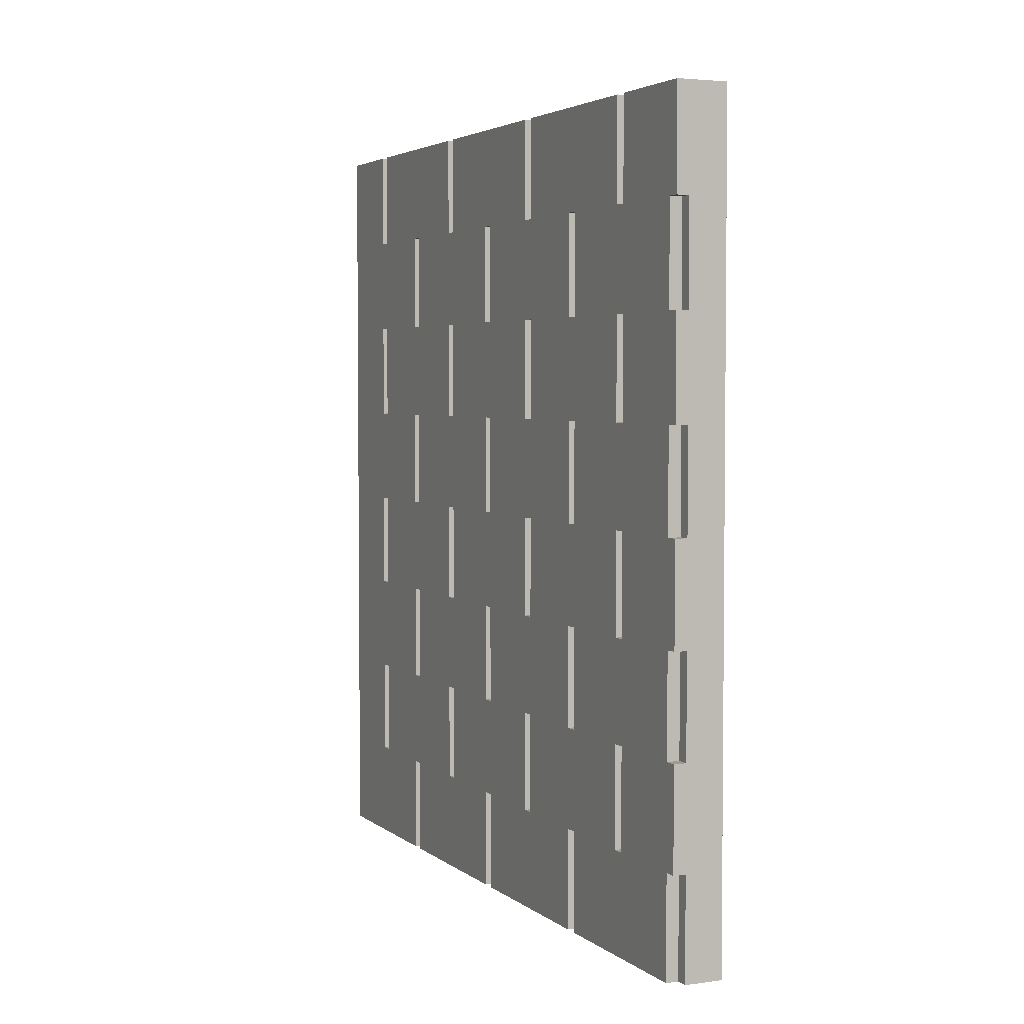
<metadata>
{"format":"obj","ext":"obj","renderer":"f3d","projection":"perspective","resolution":1024,"background":"white","views":[{"elev":3.6,"azim":155.5,"up":"+Y"}]}
</metadata>
<code>
v 28 0 32
v 28 0 16
v 28 0 -0
v 28 0 -16
v 28 0 -32
v 28 8 32
v 28 8 24
v 28 8 16
v 28 8 8
v 28 8 -0
v 28 8 -8
v 28 8 -16
v 28 8 -24
v 28 8 -32
v 28 16 32
v 28 16 24
v 28 16 16
v 28 16 8
v 28 16 -0
v 28 16 -8
v 28 16 -16
v 28 16 -24
v 28 16 -32
v 28 24 32
v 28 24 24
v 28 24 16
v 28 24 8
v 28 24 -0
v 28 24 -8
v 28 24 -16
v 28 24 -24
v 28 24 -32
v 28 32 32
v 28 32 24
v 28 32 16
v 28 32 8
v 28 32 -0
v 28 32 -8
v 28 32 -16
v 28 32 -24
v 28 32 -32
v 28 40 32
v 28 40 24
v 28 40 16
v 28 40 8
v 28 40 -0
v 28 40 -8
v 28 40 -16
v 28 40 -24
v 28 40 -32
v 28 48 32
v 28 48 24
v 28 48 16
v 28 48 8
v 28 48 -0
v 28 48 -8
v 28 48 -16
v 28 48 -24
v 28 48 -32
v 28 56 32
v 28 56 24
v 28 56 16
v 28 56 8
v 28 56 -0
v 28 56 -8
v 28 56 -16
v 28 56 -24
v 28 56 -32
v 28 64 32
v 28 64 24
v 28 64 8
v 28 64 -8
v 28 64 -24
v 28 64 -32
v 31 0 17
v 31 0 16
v 31 0 1
v 31 0 -0
v 31 0 -15
v 31 0 -16
v 31 0 -31
v 31 0 -32
v 31 8 25
v 31 8 24
v 31 8 17
v 31 8 16
v 31 8 9
v 31 8 8
v 31 8 1
v 31 8 -0
v 31 8 -7
v 31 8 -8
v 31 8 -15
v 31 8 -16
v 31 8 -23
v 31 8 -24
v 31 8 -31
v 31 8 -32
v 31 16 25
v 31 16 24
v 31 16 17
v 31 16 16
v 31 16 9
v 31 16 8
v 31 16 1
v 31 16 -0
v 31 16 -7
v 31 16 -8
v 31 16 -15
v 31 16 -16
v 31 16 -23
v 31 16 -24
v 31 16 -31
v 31 16 -32
v 31 24 25
v 31 24 24
v 31 24 17
v 31 24 16
v 31 24 9
v 31 24 8
v 31 24 1
v 31 24 -0
v 31 24 -7
v 31 24 -8
v 31 24 -15
v 31 24 -16
v 31 24 -23
v 31 24 -24
v 31 24 -31
v 31 24 -32
v 31 32 25
v 31 32 24
v 31 32 17
v 31 32 16
v 31 32 9
v 31 32 8
v 31 32 1
v 31 32 -0
v 31 32 -7
v 31 32 -8
v 31 32 -15
v 31 32 -16
v 31 32 -23
v 31 32 -24
v 31 32 -31
v 31 32 -32
v 31 40 25
v 31 40 24
v 31 40 17
v 31 40 16
v 31 40 9
v 31 40 8
v 31 40 1
v 31 40 -0
v 31 40 -7
v 31 40 -8
v 31 40 -15
v 31 40 -16
v 31 40 -23
v 31 40 -24
v 31 40 -31
v 31 40 -32
v 31 48 25
v 31 48 24
v 31 48 17
v 31 48 16
v 31 48 9
v 31 48 8
v 31 48 1
v 31 48 -0
v 31 48 -7
v 31 48 -8
v 31 48 -15
v 31 48 -16
v 31 48 -23
v 31 48 -24
v 31 48 -31
v 31 48 -32
v 31 56 25
v 31 56 24
v 31 56 17
v 31 56 16
v 31 56 9
v 31 56 8
v 31 56 1
v 31 56 -0
v 31 56 -7
v 31 56 -8
v 31 56 -15
v 31 56 -16
v 31 56 -23
v 31 56 -24
v 31 56 -31
v 31 56 -32
v 31 64 25
v 31 64 24
v 31 64 9
v 31 64 8
v 31 64 -7
v 31 64 -8
v 31 64 -23
v 31 64 -24
v 32 0 32
v 32 0 17
v 32 0 16
v 32 0 1
v 32 0 -0
v 32 0 -15
v 32 0 -16
v 32 0 -31
v 32 8 32
v 32 8 25
v 32 8 24
v 32 8 17
v 32 8 16
v 32 8 9
v 32 8 8
v 32 8 1
v 32 8 -0
v 32 8 -7
v 32 8 -8
v 32 8 -15
v 32 8 -16
v 32 8 -23
v 32 8 -24
v 32 8 -31
v 32 8 -32
v 32 16 32
v 32 16 25
v 32 16 24
v 32 16 17
v 32 16 16
v 32 16 9
v 32 16 8
v 32 16 1
v 32 16 -0
v 32 16 -7
v 32 16 -8
v 32 16 -15
v 32 16 -16
v 32 16 -23
v 32 16 -24
v 32 16 -31
v 32 16 -32
v 32 24 32
v 32 24 25
v 32 24 24
v 32 24 17
v 32 24 16
v 32 24 9
v 32 24 8
v 32 24 1
v 32 24 -0
v 32 24 -7
v 32 24 -8
v 32 24 -15
v 32 24 -16
v 32 24 -23
v 32 24 -24
v 32 24 -31
v 32 24 -32
v 32 32 32
v 32 32 25
v 32 32 24
v 32 32 17
v 32 32 16
v 32 32 9
v 32 32 8
v 32 32 1
v 32 32 -0
v 32 32 -7
v 32 32 -8
v 32 32 -15
v 32 32 -16
v 32 32 -23
v 32 32 -24
v 32 32 -31
v 32 32 -32
v 32 40 32
v 32 40 25
v 32 40 24
v 32 40 17
v 32 40 16
v 32 40 9
v 32 40 8
v 32 40 1
v 32 40 -0
v 32 40 -7
v 32 40 -8
v 32 40 -15
v 32 40 -16
v 32 40 -23
v 32 40 -24
v 32 40 -31
v 32 40 -32
v 32 48 32
v 32 48 25
v 32 48 24
v 32 48 17
v 32 48 16
v 32 48 9
v 32 48 8
v 32 48 1
v 32 48 -0
v 32 48 -7
v 32 48 -8
v 32 48 -15
v 32 48 -16
v 32 48 -23
v 32 48 -24
v 32 48 -31
v 32 48 -32
v 32 56 32
v 32 56 25
v 32 56 24
v 32 56 17
v 32 56 16
v 32 56 9
v 32 56 8
v 32 56 1
v 32 56 -0
v 32 56 -7
v 32 56 -8
v 32 56 -15
v 32 56 -16
v 32 56 -23
v 32 56 -24
v 32 56 -31
v 32 56 -32
v 32 64 32
v 32 64 25
v 32 64 24
v 32 64 9
v 32 64 8
v 32 64 -7
v 32 64 -8
v 32 64 -23
v 32 64 -24
v 32 64 -32
v 28 0 32
v 28 8 32
v 28 16 32
v 28 24 32
v 28 32 32
v 28 40 32
v 28 48 32
v 28 56 32
v 28 64 32
v 32 0 32
v 32 8 32
v 32 16 32
v 32 24 32
v 32 32 32
v 32 40 32
v 32 48 32
v 32 56 32
v 32 64 32
v 31 8 24
v 31 16 24
v 31 24 24
v 31 32 24
v 31 40 24
v 31 48 24
v 31 56 24
v 31 64 24
v 32 8 24
v 32 16 24
v 32 24 24
v 32 32 24
v 32 40 24
v 32 48 24
v 32 56 24
v 32 64 24
v 31 0 16
v 31 8 16
v 31 16 16
v 31 24 16
v 31 32 16
v 31 40 16
v 31 48 16
v 31 56 16
v 32 0 16
v 32 8 16
v 32 16 16
v 32 24 16
v 32 32 16
v 32 40 16
v 32 48 16
v 32 56 16
v 31 8 8
v 31 16 8
v 31 24 8
v 31 32 8
v 31 40 8
v 31 48 8
v 31 56 8
v 31 64 8
v 32 8 8
v 32 16 8
v 32 24 8
v 32 32 8
v 32 40 8
v 32 48 8
v 32 56 8
v 32 64 8
v 31 0 -0
v 31 8 -0
v 31 16 -0
v 31 24 -0
v 31 32 -0
v 31 40 -0
v 31 48 -0
v 31 56 -0
v 32 0 -0
v 32 8 -0
v 32 16 -0
v 32 24 -0
v 32 32 -0
v 32 40 -0
v 32 48 -0
v 32 56 -0
v 31 8 -8
v 31 16 -8
v 31 24 -8
v 31 32 -8
v 31 40 -8
v 31 48 -8
v 31 56 -8
v 31 64 -8
v 32 8 -8
v 32 16 -8
v 32 24 -8
v 32 32 -8
v 32 40 -8
v 32 48 -8
v 32 56 -8
v 32 64 -8
v 31 0 -16
v 31 8 -16
v 31 16 -16
v 31 24 -16
v 31 32 -16
v 31 40 -16
v 31 48 -16
v 31 56 -16
v 32 0 -16
v 32 8 -16
v 32 16 -16
v 32 24 -16
v 32 32 -16
v 32 40 -16
v 32 48 -16
v 32 56 -16
v 31 8 -24
v 31 16 -24
v 31 24 -24
v 31 32 -24
v 31 40 -24
v 31 48 -24
v 31 56 -24
v 31 64 -24
v 32 8 -24
v 32 16 -24
v 32 24 -24
v 32 32 -24
v 32 40 -24
v 32 48 -24
v 32 56 -24
v 32 64 -24
v 31 8 25
v 31 16 25
v 31 24 25
v 31 32 25
v 31 40 25
v 31 48 25
v 31 56 25
v 31 64 25
v 32 8 25
v 32 16 25
v 32 24 25
v 32 32 25
v 32 40 25
v 32 48 25
v 32 56 25
v 32 64 25
v 31 0 17
v 31 8 17
v 31 16 17
v 31 24 17
v 31 32 17
v 31 40 17
v 31 48 17
v 31 56 17
v 32 0 17
v 32 8 17
v 32 16 17
v 32 24 17
v 32 32 17
v 32 40 17
v 32 48 17
v 32 56 17
v 31 8 9
v 31 16 9
v 31 24 9
v 31 32 9
v 31 40 9
v 31 48 9
v 31 56 9
v 31 64 9
v 32 8 9
v 32 16 9
v 32 24 9
v 32 32 9
v 32 40 9
v 32 48 9
v 32 56 9
v 32 64 9
v 31 0 1
v 31 8 1
v 31 16 1
v 31 24 1
v 31 32 1
v 31 40 1
v 31 48 1
v 31 56 1
v 32 0 1
v 32 8 1
v 32 16 1
v 32 24 1
v 32 32 1
v 32 40 1
v 32 48 1
v 32 56 1
v 31 8 -7
v 31 16 -7
v 31 24 -7
v 31 32 -7
v 31 40 -7
v 31 48 -7
v 31 56 -7
v 31 64 -7
v 32 8 -7
v 32 16 -7
v 32 24 -7
v 32 32 -7
v 32 40 -7
v 32 48 -7
v 32 56 -7
v 32 64 -7
v 31 0 -15
v 31 8 -15
v 31 16 -15
v 31 24 -15
v 31 32 -15
v 31 40 -15
v 31 48 -15
v 31 56 -15
v 32 0 -15
v 32 8 -15
v 32 16 -15
v 32 24 -15
v 32 32 -15
v 32 40 -15
v 32 48 -15
v 32 56 -15
v 31 8 -23
v 31 16 -23
v 31 24 -23
v 31 32 -23
v 31 40 -23
v 31 48 -23
v 31 56 -23
v 31 64 -23
v 32 8 -23
v 32 16 -23
v 32 24 -23
v 32 32 -23
v 32 40 -23
v 32 48 -23
v 32 56 -23
v 32 64 -23
v 31 0 -31
v 31 8 -31
v 31 16 -31
v 31 24 -31
v 31 32 -31
v 31 40 -31
v 31 48 -31
v 31 56 -31
v 32 0 -31
v 32 8 -31
v 32 16 -31
v 32 24 -31
v 32 32 -31
v 32 40 -31
v 32 48 -31
v 32 56 -31
v 28 0 -32
v 28 8 -32
v 28 16 -32
v 28 24 -32
v 28 32 -32
v 28 40 -32
v 28 48 -32
v 28 56 -32
v 28 64 -32
v 31 0 -32
v 31 8 -32
v 31 16 -32
v 31 24 -32
v 31 32 -32
v 31 40 -32
v 31 48 -32
v 31 56 -32
v 32 8 -32
v 32 16 -32
v 32 24 -32
v 32 32 -32
v 32 40 -32
v 32 48 -32
v 32 56 -32
v 32 64 -32
v 28 0 32
v 32 0 32
v 31 0 17
v 32 0 17
v 28 0 16
v 31 0 16
v 32 0 16
v 31 0 1
v 32 0 1
v 28 0 -0
v 31 0 -0
v 32 0 -0
v 31 0 -15
v 32 0 -15
v 28 0 -16
v 31 0 -16
v 32 0 -16
v 31 0 -31
v 32 0 -31
v 28 0 -32
v 31 0 -32
v 31 8 17
v 32 8 17
v 31 8 16
v 32 8 16
v 31 8 1
v 32 8 1
v 31 8 -0
v 32 8 -0
v 31 8 -15
v 32 8 -15
v 31 8 -16
v 32 8 -16
v 31 8 -31
v 32 8 -31
v 31 8 -32
v 32 8 -32
v 31 16 25
v 32 16 25
v 31 16 24
v 32 16 24
v 31 16 9
v 32 16 9
v 31 16 8
v 32 16 8
v 31 16 -7
v 32 16 -7
v 31 16 -8
v 32 16 -8
v 31 16 -23
v 32 16 -23
v 31 16 -24
v 32 16 -24
v 31 24 17
v 32 24 17
v 31 24 16
v 32 24 16
v 31 24 1
v 32 24 1
v 31 24 -0
v 32 24 -0
v 31 24 -15
v 32 24 -15
v 31 24 -16
v 32 24 -16
v 31 24 -31
v 32 24 -31
v 31 24 -32
v 32 24 -32
v 31 32 25
v 32 32 25
v 31 32 24
v 32 32 24
v 31 32 9
v 32 32 9
v 31 32 8
v 32 32 8
v 31 32 -7
v 32 32 -7
v 31 32 -8
v 32 32 -8
v 31 32 -23
v 32 32 -23
v 31 32 -24
v 32 32 -24
v 31 40 17
v 32 40 17
v 31 40 16
v 32 40 16
v 31 40 1
v 32 40 1
v 31 40 -0
v 32 40 -0
v 31 40 -15
v 32 40 -15
v 31 40 -16
v 32 40 -16
v 31 40 -31
v 32 40 -31
v 31 40 -32
v 32 40 -32
v 31 48 25
v 32 48 25
v 31 48 24
v 32 48 24
v 31 48 9
v 32 48 9
v 31 48 8
v 32 48 8
v 31 48 -7
v 32 48 -7
v 31 48 -8
v 32 48 -8
v 31 48 -23
v 32 48 -23
v 31 48 -24
v 32 48 -24
v 31 56 17
v 32 56 17
v 31 56 16
v 32 56 16
v 31 56 1
v 32 56 1
v 31 56 -0
v 32 56 -0
v 31 56 -15
v 32 56 -15
v 31 56 -16
v 32 56 -16
v 31 56 -31
v 32 56 -31
v 31 56 -32
v 32 56 -32
v 31 8 25
v 32 8 25
v 31 8 24
v 32 8 24
v 31 8 9
v 32 8 9
v 31 8 8
v 32 8 8
v 31 8 -7
v 32 8 -7
v 31 8 -8
v 32 8 -8
v 31 8 -23
v 32 8 -23
v 31 8 -24
v 32 8 -24
v 31 16 17
v 32 16 17
v 31 16 16
v 32 16 16
v 31 16 1
v 32 16 1
v 31 16 -0
v 32 16 -0
v 31 16 -15
v 32 16 -15
v 31 16 -16
v 32 16 -16
v 31 16 -31
v 32 16 -31
v 31 16 -32
v 32 16 -32
v 31 24 25
v 32 24 25
v 31 24 24
v 32 24 24
v 31 24 9
v 32 24 9
v 31 24 8
v 32 24 8
v 31 24 -7
v 32 24 -7
v 31 24 -8
v 32 24 -8
v 31 24 -23
v 32 24 -23
v 31 24 -24
v 32 24 -24
v 31 32 17
v 32 32 17
v 31 32 16
v 32 32 16
v 31 32 1
v 32 32 1
v 31 32 -0
v 32 32 -0
v 31 32 -15
v 32 32 -15
v 31 32 -16
v 32 32 -16
v 31 32 -31
v 32 32 -31
v 31 32 -32
v 32 32 -32
v 31 40 25
v 32 40 25
v 31 40 24
v 32 40 24
v 31 40 9
v 32 40 9
v 31 40 8
v 32 40 8
v 31 40 -7
v 32 40 -7
v 31 40 -8
v 32 40 -8
v 31 40 -23
v 32 40 -23
v 31 40 -24
v 32 40 -24
v 31 48 17
v 32 48 17
v 31 48 16
v 32 48 16
v 31 48 1
v 32 48 1
v 31 48 -0
v 32 48 -0
v 31 48 -15
v 32 48 -15
v 31 48 -16
v 32 48 -16
v 31 48 -31
v 32 48 -31
v 31 48 -32
v 32 48 -32
v 31 56 25
v 32 56 25
v 31 56 24
v 32 56 24
v 31 56 9
v 32 56 9
v 31 56 8
v 32 56 8
v 31 56 -7
v 32 56 -7
v 31 56 -8
v 32 56 -8
v 31 56 -23
v 32 56 -23
v 31 56 -24
v 32 56 -24
v 28 64 32
v 32 64 32
v 31 64 25
v 32 64 25
v 28 64 24
v 31 64 24
v 32 64 24
v 31 64 9
v 32 64 9
v 28 64 8
v 31 64 8
v 32 64 8
v 31 64 -7
v 32 64 -7
v 28 64 -8
v 31 64 -8
v 32 64 -8
v 31 64 -23
v 32 64 -23
v 28 64 -24
v 31 64 -24
v 32 64 -24
v 28 64 -32
v 32 64 -32
f 6 2 1
f 7 2 6
f 8 3 2
f 8 2 7
f 9 3 8
f 10 4 3
f 10 3 9
f 11 4 10
f 12 5 4
f 12 4 11
f 13 5 12
f 14 5 13
f 15 7 6
f 16 9 8
f 16 7 15
f 16 8 7
f 17 9 16
f 18 11 10
f 18 9 17
f 18 10 9
f 19 11 18
f 20 12 11
f 20 11 19
f 20 13 12
f 21 13 20
f 22 14 13
f 22 13 21
f 23 14 22
f 24 17 16
f 24 16 15
f 25 17 24
f 26 19 18
f 26 17 25
f 26 18 17
f 27 19 26
f 28 21 20
f 28 19 27
f 28 20 19
f 29 21 28
f 30 23 22
f 30 21 29
f 30 22 21
f 31 23 30
f 32 23 31
f 33 25 24
f 34 27 26
f 34 25 33
f 34 26 25
f 35 27 34
f 36 29 28
f 36 27 35
f 36 28 27
f 37 29 36
f 38 30 29
f 38 29 37
f 38 31 30
f 39 31 38
f 40 32 31
f 40 31 39
f 41 32 40
f 42 35 34
f 42 34 33
f 43 35 42
f 44 37 36
f 44 35 43
f 44 36 35
f 45 37 44
f 46 39 38
f 46 37 45
f 46 38 37
f 47 39 46
f 48 41 40
f 48 39 47
f 48 40 39
f 49 41 48
f 50 41 49
f 51 43 42
f 52 45 44
f 52 43 51
f 52 44 43
f 53 45 52
f 54 47 46
f 54 45 53
f 54 46 45
f 55 47 54
f 56 48 47
f 56 47 55
f 56 49 48
f 57 49 56
f 58 50 49
f 58 49 57
f 59 50 58
f 60 53 52
f 60 52 51
f 61 53 60
f 62 55 54
f 62 53 61
f 62 54 53
f 63 55 62
f 64 57 56
f 64 55 63
f 64 56 55
f 65 57 64
f 66 59 58
f 66 57 65
f 66 58 57
f 67 59 66
f 68 59 67
f 69 61 60
f 70 63 62
f 70 61 69
f 70 62 61
f 71 65 64
f 71 63 70
f 71 64 63
f 72 67 66
f 72 65 71
f 72 66 65
f 73 68 67
f 73 67 72
f 74 68 73
f 75 76 85
f 85 76 86
f 77 78 89
f 89 78 90
f 79 80 93
f 93 80 94
f 81 82 97
f 97 82 98
f 83 84 99
f 99 84 100
f 87 88 103
f 103 88 104
f 91 92 107
f 107 92 108
f 95 96 111
f 111 96 112
f 101 102 117
f 117 102 118
f 105 106 121
f 121 106 122
f 109 110 125
f 125 110 126
f 113 114 129
f 129 114 130
f 115 116 131
f 131 116 132
f 119 120 135
f 135 120 136
f 123 124 139
f 139 124 140
f 127 128 143
f 143 128 144
f 133 134 149
f 149 134 150
f 137 138 153
f 153 138 154
f 141 142 157
f 157 142 158
f 145 146 161
f 161 146 162
f 147 148 163
f 163 148 164
f 151 152 167
f 167 152 168
f 155 156 171
f 171 156 172
f 159 160 175
f 175 160 176
f 165 166 181
f 181 166 182
f 169 170 185
f 185 170 186
f 173 174 189
f 189 174 190
f 177 178 193
f 193 178 194
f 179 180 195
f 195 180 196
f 183 184 197
f 197 184 198
f 187 188 199
f 199 188 200
f 191 192 201
f 201 192 202
f 203 204 211
f 211 204 212
f 212 204 213
f 213 204 214
f 205 206 215
f 215 206 216
f 216 206 217
f 217 206 218
f 207 208 219
f 219 208 220
f 220 208 221
f 221 208 222
f 209 210 223
f 223 210 224
f 224 210 225
f 225 210 226
f 211 212 228
f 228 212 229
f 213 214 230
f 214 215 230
f 215 216 230
f 230 216 231
f 231 216 232
f 232 216 233
f 217 218 234
f 218 219 234
f 219 220 234
f 234 220 235
f 235 220 236
f 236 220 237
f 221 222 238
f 223 224 238
f 222 223 238
f 238 224 239
f 239 224 240
f 240 224 241
f 226 227 242
f 225 226 242
f 242 227 243
f 243 227 244
f 228 229 245
f 230 231 245
f 229 230 245
f 245 231 246
f 246 231 247
f 247 231 248
f 232 233 249
f 234 235 249
f 233 234 249
f 249 235 250
f 250 235 251
f 251 235 252
f 236 237 253
f 238 239 253
f 237 238 253
f 253 239 254
f 254 239 255
f 255 239 256
f 240 241 257
f 242 243 257
f 241 242 257
f 257 243 258
f 258 243 259
f 259 243 260
f 245 246 262
f 262 246 263
f 247 248 264
f 249 250 264
f 248 249 264
f 264 250 265
f 265 250 266
f 266 250 267
f 251 252 268
f 253 254 268
f 252 253 268
f 268 254 269
f 269 254 270
f 270 254 271
f 255 256 272
f 257 258 272
f 256 257 272
f 272 258 273
f 273 258 274
f 274 258 275
f 260 261 276
f 259 260 276
f 276 261 277
f 277 261 278
f 262 263 279
f 264 265 279
f 263 264 279
f 279 265 280
f 280 265 281
f 281 265 282
f 266 267 283
f 268 269 283
f 267 268 283
f 283 269 284
f 284 269 285
f 285 269 286
f 270 271 287
f 272 273 287
f 271 272 287
f 287 273 288
f 288 273 289
f 289 273 290
f 274 275 291
f 276 277 291
f 275 276 291
f 291 277 292
f 292 277 293
f 293 277 294
f 279 280 296
f 296 280 297
f 281 282 298
f 283 284 298
f 282 283 298
f 298 284 299
f 299 284 300
f 300 284 301
f 285 286 302
f 287 288 302
f 286 287 302
f 302 288 303
f 303 288 304
f 304 288 305
f 289 290 306
f 291 292 306
f 290 291 306
f 306 292 307
f 307 292 308
f 308 292 309
f 294 295 310
f 293 294 310
f 310 295 311
f 311 295 312
f 296 297 313
f 298 299 313
f 297 298 313
f 313 299 314
f 314 299 315
f 315 299 316
f 300 301 317
f 302 303 317
f 301 302 317
f 317 303 318
f 318 303 319
f 319 303 320
f 304 305 321
f 306 307 321
f 305 306 321
f 321 307 322
f 322 307 323
f 323 307 324
f 308 309 325
f 310 311 325
f 309 310 325
f 325 311 326
f 326 311 327
f 327 311 328
f 313 314 330
f 330 314 331
f 315 316 332
f 317 318 332
f 316 317 332
f 332 318 333
f 319 320 334
f 321 322 334
f 320 321 334
f 334 322 335
f 323 324 336
f 325 326 336
f 324 325 336
f 336 326 337
f 328 329 338
f 327 328 338
f 338 329 339
f 349 341 340
f 350 342 341
f 350 341 349
f 351 343 342
f 351 342 350
f 352 344 343
f 352 343 351
f 353 345 344
f 353 344 352
f 354 346 345
f 354 345 353
f 355 347 346
f 355 346 354
f 356 348 347
f 356 347 355
f 357 348 356
f 366 359 358
f 367 359 366
f 368 361 360
f 369 361 368
f 370 363 362
f 371 363 370
f 372 365 364
f 373 365 372
f 382 375 374
f 383 375 382
f 384 377 376
f 385 377 384
f 386 379 378
f 387 379 386
f 388 381 380
f 389 381 388
f 398 391 390
f 399 391 398
f 400 393 392
f 401 393 400
f 402 395 394
f 403 395 402
f 404 397 396
f 405 397 404
f 414 407 406
f 415 407 414
f 416 409 408
f 417 409 416
f 418 411 410
f 419 411 418
f 420 413 412
f 421 413 420
f 430 423 422
f 431 423 430
f 432 425 424
f 433 425 432
f 434 427 426
f 435 427 434
f 436 429 428
f 437 429 436
f 446 439 438
f 447 439 446
f 448 441 440
f 449 441 448
f 450 443 442
f 451 443 450
f 452 445 444
f 453 445 452
f 462 455 454
f 463 455 462
f 464 457 456
f 465 457 464
f 466 459 458
f 467 459 466
f 468 461 460
f 469 461 468
f 470 471 478
f 478 471 479
f 472 473 480
f 480 473 481
f 474 475 482
f 482 475 483
f 476 477 484
f 484 477 485
f 486 487 494
f 494 487 495
f 488 489 496
f 496 489 497
f 490 491 498
f 498 491 499
f 492 493 500
f 500 493 501
f 502 503 510
f 510 503 511
f 504 505 512
f 512 505 513
f 506 507 514
f 514 507 515
f 508 509 516
f 516 509 517
f 518 519 526
f 526 519 527
f 520 521 528
f 528 521 529
f 522 523 530
f 530 523 531
f 524 525 532
f 532 525 533
f 534 535 542
f 542 535 543
f 536 537 544
f 544 537 545
f 538 539 546
f 546 539 547
f 540 541 548
f 548 541 549
f 550 551 558
f 558 551 559
f 552 553 560
f 560 553 561
f 554 555 562
f 562 555 563
f 556 557 564
f 564 557 565
f 566 567 574
f 574 567 575
f 568 569 576
f 576 569 577
f 570 571 578
f 578 571 579
f 572 573 580
f 580 573 581
f 582 583 590
f 590 583 591
f 584 585 592
f 592 585 593
f 586 587 594
f 594 587 595
f 588 589 596
f 596 589 597
f 598 599 607
f 599 600 608
f 607 599 608
f 600 601 609
f 608 600 609
f 601 602 610
f 609 601 610
f 602 603 611
f 610 602 611
f 603 604 612
f 611 603 612
f 604 605 613
f 612 604 613
f 605 606 614
f 613 605 614
f 608 609 615
f 615 609 616
f 610 611 617
f 617 611 618
f 612 613 619
f 619 613 620
f 614 606 621
f 621 606 622
f 625 624 623
f 626 624 625
f 627 625 623
f 628 625 627
f 630 628 627
f 630 629 628
f 631 629 630
f 632 630 627
f 633 630 632
f 635 633 632
f 635 634 633
f 636 634 635
f 637 635 632
f 638 635 637
f 640 638 637
f 640 639 638
f 641 639 640
f 642 640 637
f 643 640 642
f 646 645 644
f 647 645 646
f 650 649 648
f 651 649 650
f 654 653 652
f 655 653 654
f 658 657 656
f 659 657 658
f 662 661 660
f 663 661 662
f 666 665 664
f 667 665 666
f 670 669 668
f 671 669 670
f 674 673 672
f 675 673 674
f 678 677 676
f 679 677 678
f 682 681 680
f 683 681 682
f 686 685 684
f 687 685 686
f 690 689 688
f 691 689 690
f 694 693 692
f 695 693 694
f 698 697 696
f 699 697 698
f 702 701 700
f 703 701 702
f 706 705 704
f 707 705 706
f 710 709 708
f 711 709 710
f 714 713 712
f 715 713 714
f 718 717 716
f 719 717 718
f 722 721 720
f 723 721 722
f 726 725 724
f 727 725 726
f 730 729 728
f 731 729 730
f 734 733 732
f 735 733 734
f 738 737 736
f 739 737 738
f 742 741 740
f 743 741 742
f 746 745 744
f 747 745 746
f 750 749 748
f 751 749 750
f 754 753 752
f 755 753 754
f 756 757 758
f 758 757 759
f 760 761 762
f 762 761 763
f 764 765 766
f 766 765 767
f 768 769 770
f 770 769 771
f 772 773 774
f 774 773 775
f 776 777 778
f 778 777 779
f 780 781 782
f 782 781 783
f 784 785 786
f 786 785 787
f 788 789 790
f 790 789 791
f 792 793 794
f 794 793 795
f 796 797 798
f 798 797 799
f 800 801 802
f 802 801 803
f 804 805 806
f 806 805 807
f 808 809 810
f 810 809 811
f 812 813 814
f 814 813 815
f 816 817 818
f 818 817 819
f 820 821 822
f 822 821 823
f 824 825 826
f 826 825 827
f 828 829 830
f 830 829 831
f 832 833 834
f 834 833 835
f 836 837 838
f 838 837 839
f 840 841 842
f 842 841 843
f 844 845 846
f 846 845 847
f 848 849 850
f 850 849 851
f 852 853 854
f 854 853 855
f 856 857 858
f 858 857 859
f 860 861 862
f 862 861 863
f 864 865 866
f 866 865 867
f 868 869 870
f 870 869 871
f 868 870 872
f 872 870 873
f 872 873 875
f 873 874 875
f 875 874 876
f 872 875 877
f 877 875 878
f 877 878 880
f 878 879 880
f 880 879 881
f 877 880 882
f 882 880 883
f 882 883 885
f 883 884 885
f 885 884 886
f 882 885 887
f 887 885 888
f 887 888 890
f 888 889 890
f 890 889 891

</code>
